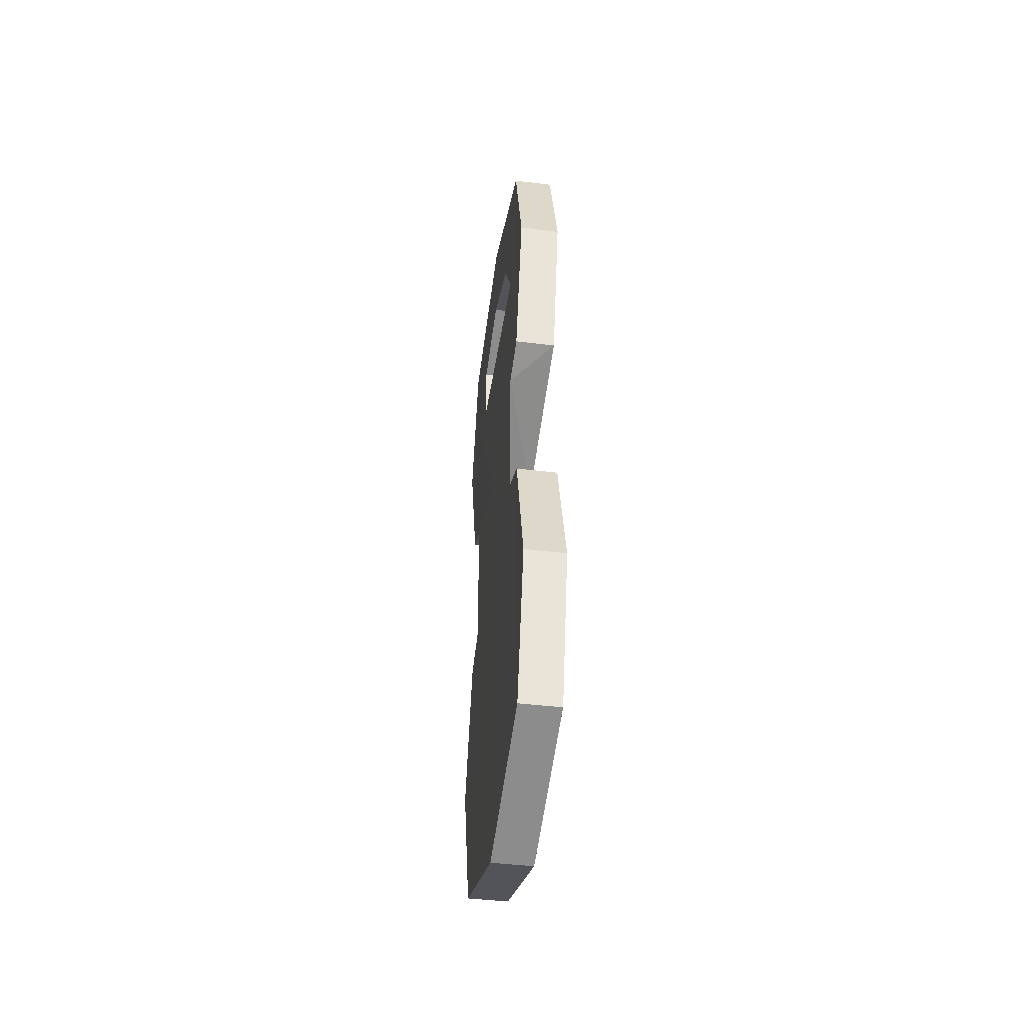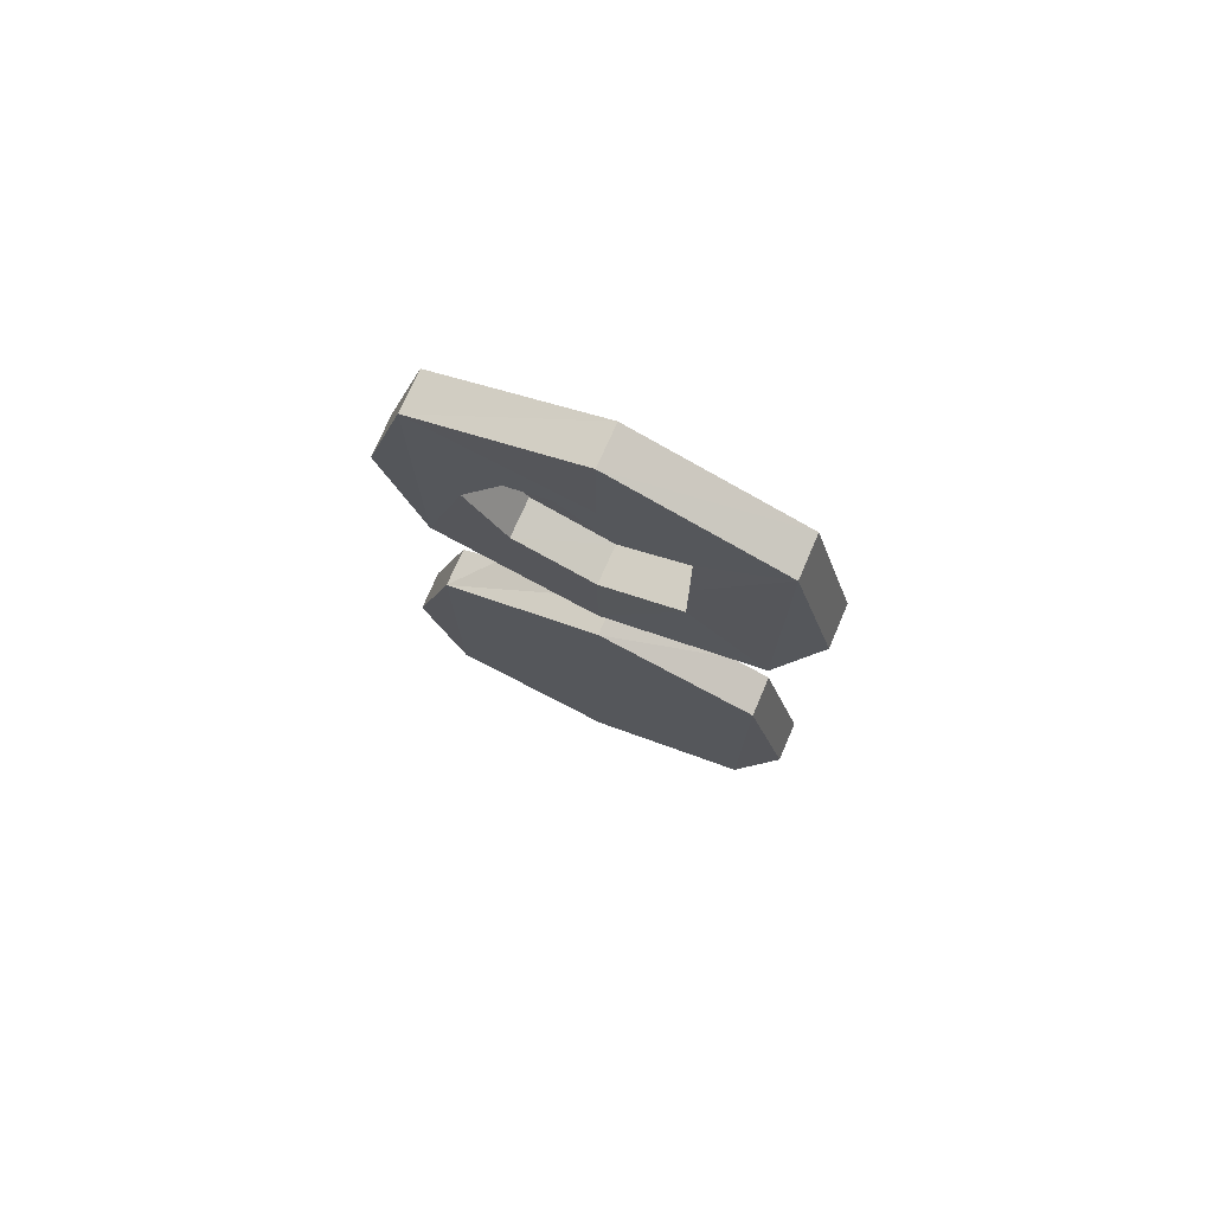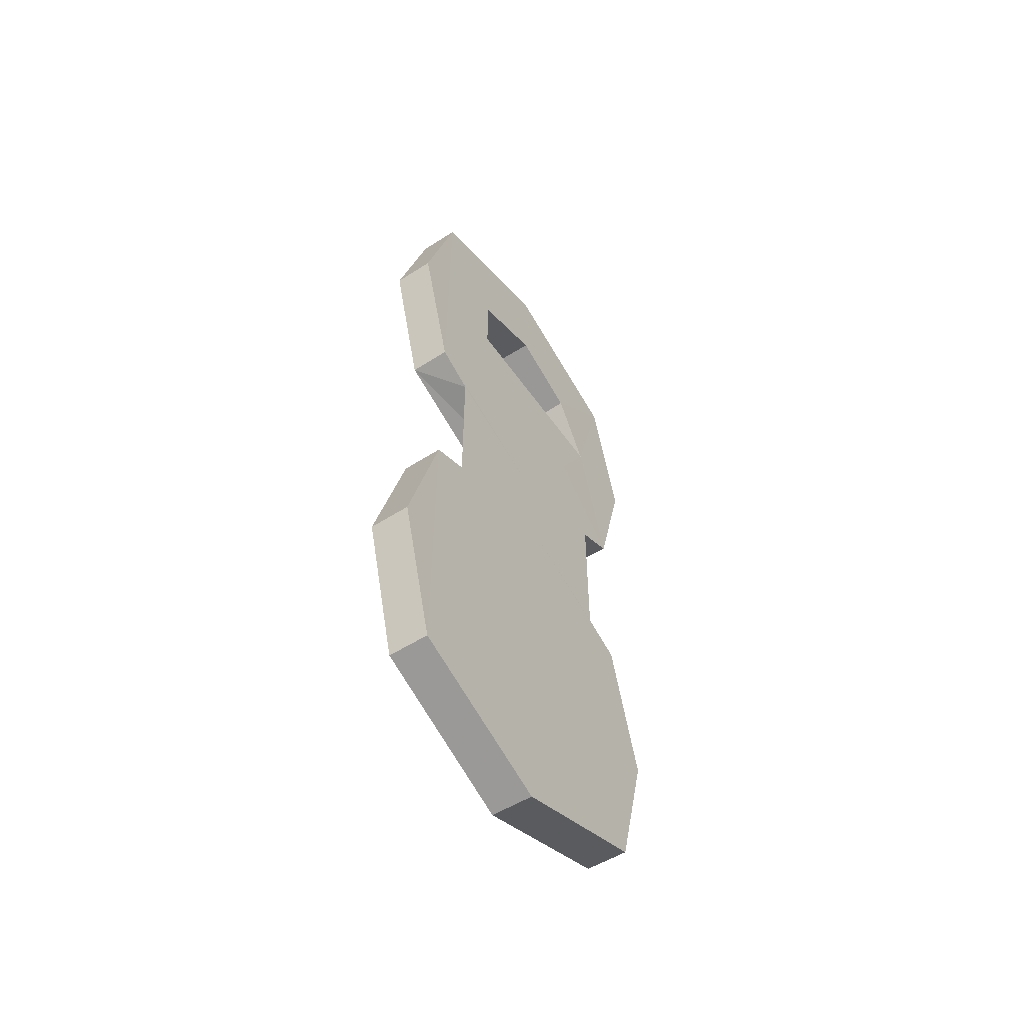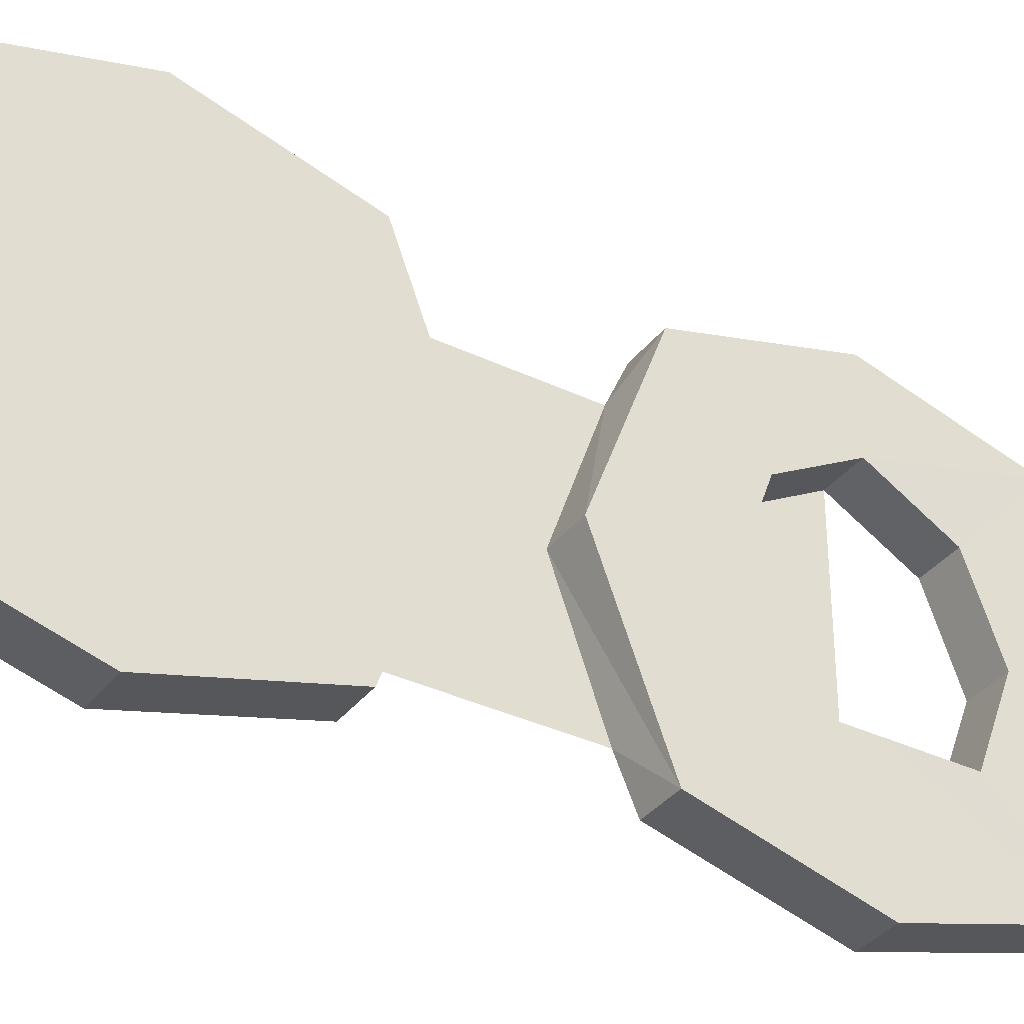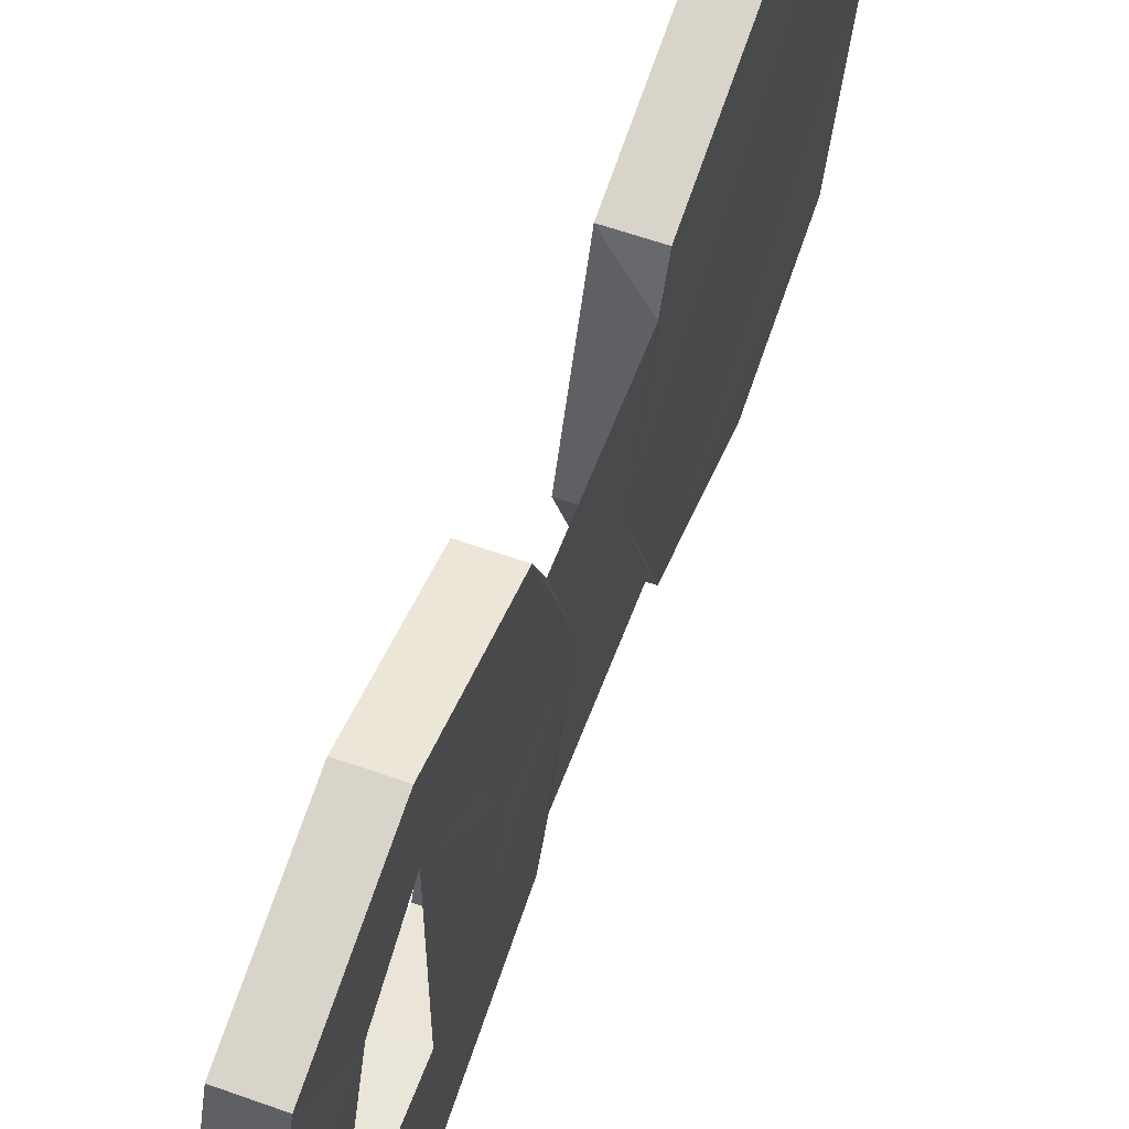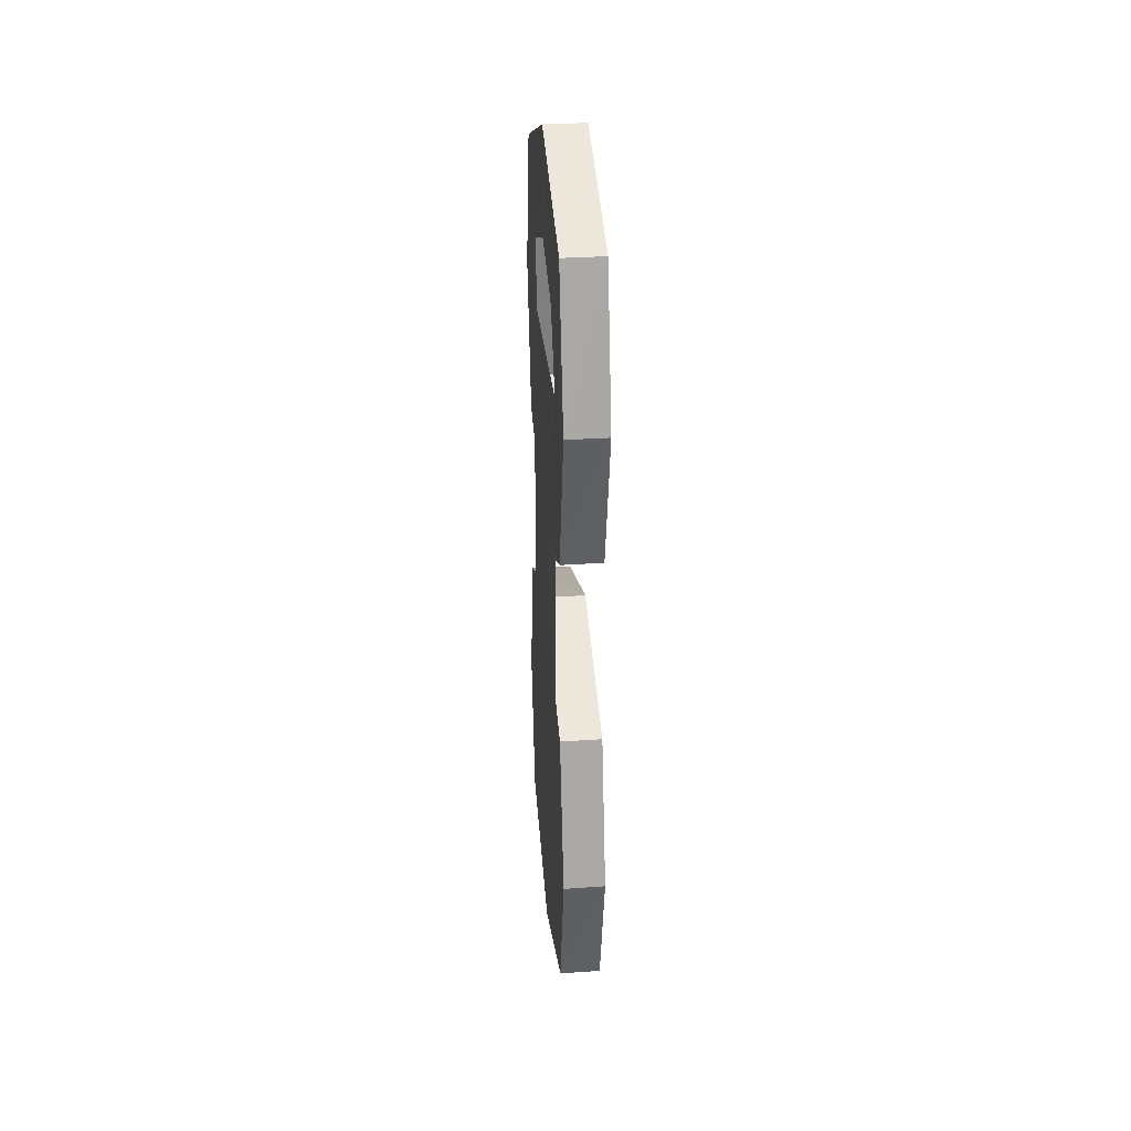
<metadata>
{"format":"obj","ext":"obj","renderer":"f3d","projection":"perspective","resolution":1024,"background":"white","views":[{"elev":-43.9,"azim":171.3,"up":"+Z"},{"elev":75.2,"azim":-66.5,"up":"+Z"},{"elev":-54.5,"azim":34.1,"up":"+Z"},{"elev":-35.7,"azim":-122.1,"up":"+Y"},{"elev":58.8,"azim":20.3,"up":"+Y"},{"elev":30.6,"azim":174.7,"up":"+Z"}]}
</metadata>
<code>
o 11018
v 2253 1881 16.99
v 2253 1881 17.07
v 2253 1881 17.03
v 2253 1881 17.03
v 2253 1881 16.99
v 2253 1881 17.07
v 2253 1881 17.03
v 2253 1881 17.07
v 2253 1881 17.07
v 2253 1881 17.1
v 2253 1881 17.08
v 2253 1881 17.11
v 2253 1881 17.11
v 2253 1881 17.08
v 2253 1881 17.08
v 2253 1881 17.07
v 2253 1881 17.07
v 2253 1881 16.99
v 2253 1881 16.98
v 2253 1881 17.03
v 2253 1881 17.03
v 2253 1881 17.11
v 2253 1881 17.07
v 2253 1881 17.08
v 2253 1881 17.1
v 2253 1881 17.11
v 2253 1881 17.07
v 2253 1881 17.11
v 2253 1881 17.11
v 2253 1881 17.19
v 2253 1881 17.15
v 2253 1881 17.15
v 2253 1881 17.11
v 2253 1881 17.19
v 2253 1881 17.15
v 2253 1881 17.19
v 2253 1881 17.15
v 2253 1881 17.17
v 2253 1881 17.2
v 2253 1881 17.2
v 2253 1881 17.2
v 2253 1881 17.17
v 2253 1881 17.18
v 2253 1881 17.15
v 2253 1881 17.15
v 2253 1881 17.13
v 2253 1881 17.13
v 2253 1881 17.19
v 2253 1881 17.19
v 2253 1881 17.17
v 2253 1881 17.15
v 2253 1881 17.17
v 2253 1881 17.13
v 2253 1881 17.15
v 2253 1881 17.18
v 2253 1881 17.17
v 2253 1881 17.18
v 2253 1881 17.17
v 2253 1881 17.19
v 2253 1881 17.15
v 2253 1881 17.11
v 2253 1881 17.15
v 2253 1881 17.11
v 2253 1881 17.15
v 2253 1881 17.11
v 2253 1881 17.15
v 2253 1881 17.11
v 2253 1881 17.15
v 2253 1881 17.17
v 2253 1881 17.13
v 2253 1881 17.15
v 2253 1881 17.1
v 2253 1881 17.1
v 2253 1881 17.13
v 2253 1881 17.13
v 2253 1881 17.13
v 2253 1881 17.07
v 2253 1881 17.11
v 2253 1881 17.11
v 2253 1881 17.11
v 2253 1881 17.07
v 2253 1881 17.11
v 2253 1881 17.1
v 2253 1881 17.08
v 2253 1881 17.07
v 2253 1881 17.07
v 2253 1881 17.08
v 2253 1881 17.11
v 2253 1881 17.1
v 2253 1881 17.07
v 2253 1881 17.07
v 2253 1881 16.99
v 2253 1881 17.03
v 2253 1881 17.07
v 2253 1881 16.99
v 2253 1881 17.03
v 2253 1881 16.99
v 2253 1881 17.03
v 2253 1881 17.07
v 2253 1881 17.03
v 2253 1881 17.03
v 2253 1881 16.99
v 2253 1881 17.07
v 2253 1881 17.03
v 2253 1881 16.98
v 2253 1881 16.99
v 2253 1881 16.98
v 2253 1881 16.99
v 2253 1881 17.08
v 2253 1881 17.07
v 2253 1881 17.07
v 2253 1881 17.08
v 2253 1881 16.98
v 2253 1881 17.07
v 2253 1881 16.98
v 2253 1881 16.99
v 2253 1881 17.07
v 2253 1881 17.03
v 2253 1881 17.07
v 2253 1881 17.08
v 2253 1881 17.13
v 2253 1881 17.15
v 2253 1881 17.15
v 2253 1881 17.13
v 2253 1881 17.13
v 2253 1881 17.13
v 2253 1881 17.15
v 2253 1881 17.13
v 2253 1881 17.13
v 2253 1881 17.19
v 2253 1881 17.11
v 2253 1881 17.1
v 2253 1881 17.11
v 2253 1881 17.1
v 2253 1881 17.19
v 2253 1881 17.15
v 2253 1881 17.15
v 2253 1881 17.11
v 2253 1881 17.15
v 2253 1881 17.13
v 2253 1881 17.1
v 2253 1881 17.11
v 2253 1881 17.11
v 2253 1881 17.13
v 2253 1881 17.13
v 2253 1881 17.13
v 2253 1881 17.13
v 2253 1881 17.13
v 2253 1881 17.15
v 2253 1881 17.13
v 2253 1881 17.11
v 2253 1881 17.13
v 2253 1881 17.15
v 2253 1881 17.19
v 2253 1881 17.15
v 2253 1881 17.13
v 2253 1881 17.19
v 2253 1881 17.17
v 2253 1881 17.15
v 2253 1881 17.19
v 2253 1881 17.15
v 2253 1881 17.15
v 2253 1881 17.17
v 2253 1881 17.17
v 2253 1881 17.2
v 2253 1881 17.19
v 2253 1881 17.18
v 2253 1881 17.2
v 2253 1881 17.18
v 2253 1881 17.17
f 1 2 3
f 4 5 1
f 6 7 4
f 8 9 6
f 8 10 11
f 12 13 10
f 14 15 8
f 16 17 14
f 18 15 19
f 18 20 21
f 14 22 23
f 24 25 22
f 14 26 27
f 28 10 26
f 28 26 29
f 28 30 31
f 32 28 33
f 33 34 35
f 36 37 32
f 36 38 39
f 40 34 41
f 42 40 43
f 44 30 42
f 42 45 44
f 46 28 44
f 44 47 46
f 48 41 49
f 43 48 50
f 50 48 51
f 51 52 50
f 53 54 51
f 52 55 56
f 57 58 55
f 39 52 59
f 60 48 59
f 59 61 62
f 63 64 60
f 65 66 48
f 67 65 63
f 68 69 66
f 65 70 71
f 72 73 67
f 73 74 70
f 75 70 74
f 73 76 74
f 47 74 76
f 72 77 78
f 79 80 72
f 72 81 82
f 83 84 81
f 85 81 86
f 85 87 81
f 88 87 89
f 90 91 87
f 19 85 92
f 93 85 94
f 95 96 93
f 94 97 98
f 92 99 100
f 101 102 92
f 103 104 101
f 102 105 106
f 107 108 105
f 109 102 110
f 111 107 109
f 109 99 112
f 113 112 99
f 5 114 112
f 113 97 115
f 109 115 97
f 5 115 116
f 111 116 115
f 21 111 117
f 117 108 118
f 117 119 120
f 121 122 123
f 121 122 124
f 125 122 126
f 127 128 126
f 127 129 123
f 127 129 124
f 130 131 45
f 47 131 132
f 132 133 134
f 135 133 136
f 137 130 135
f 138 139 137
f 138 140 141
f 142 143 141
f 141 144 142
f 144 145 146
f 147 148 145
f 149 144 150
f 150 151 149
f 152 151 150
f 153 151 142
f 154 155 153
f 75 132 151
f 156 132 152
f 157 54 151
f 157 158 159
f 142 160 161
f 156 31 162
f 162 131 156
f 163 130 162
f 162 164 163
f 130 165 166
f 164 166 165
f 167 165 160
f 168 160 165
f 167 158 169
f 168 169 158
f 164 169 170
f 168 170 169

</code>
